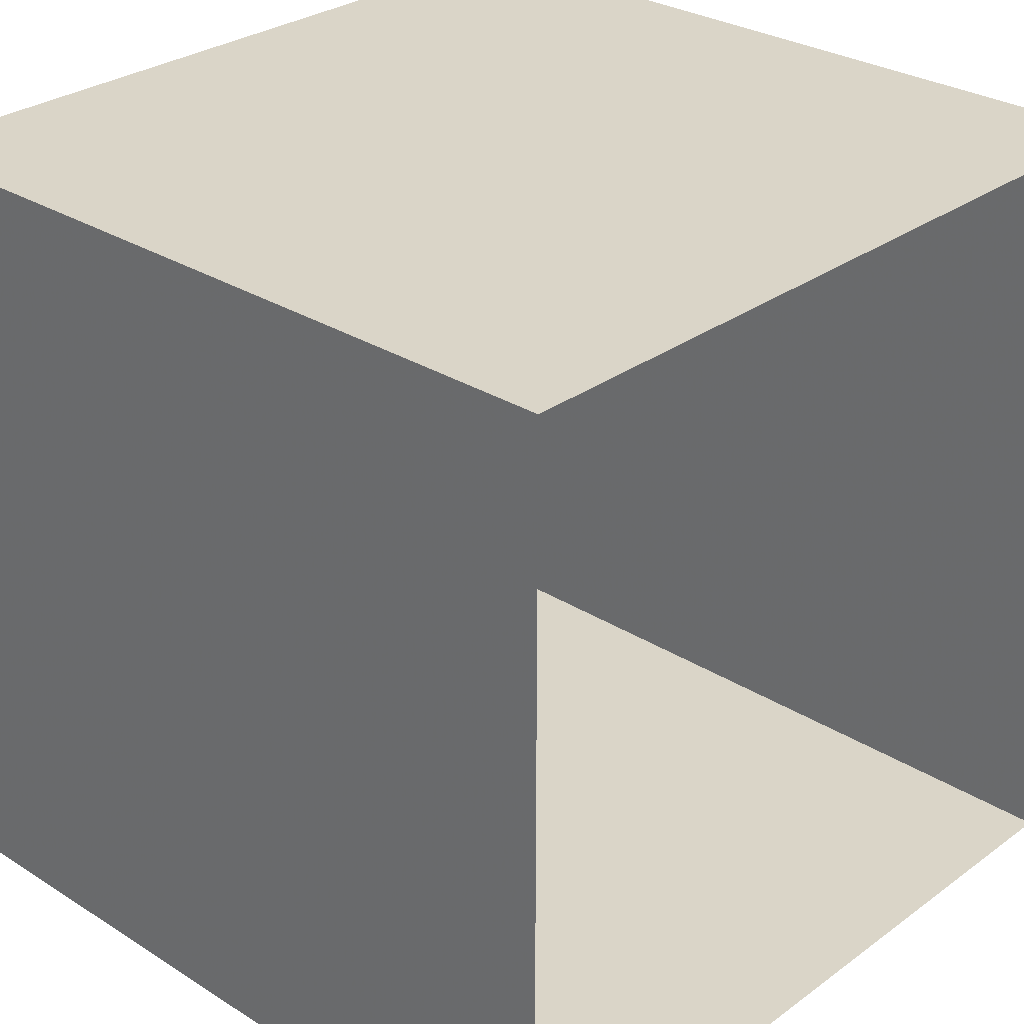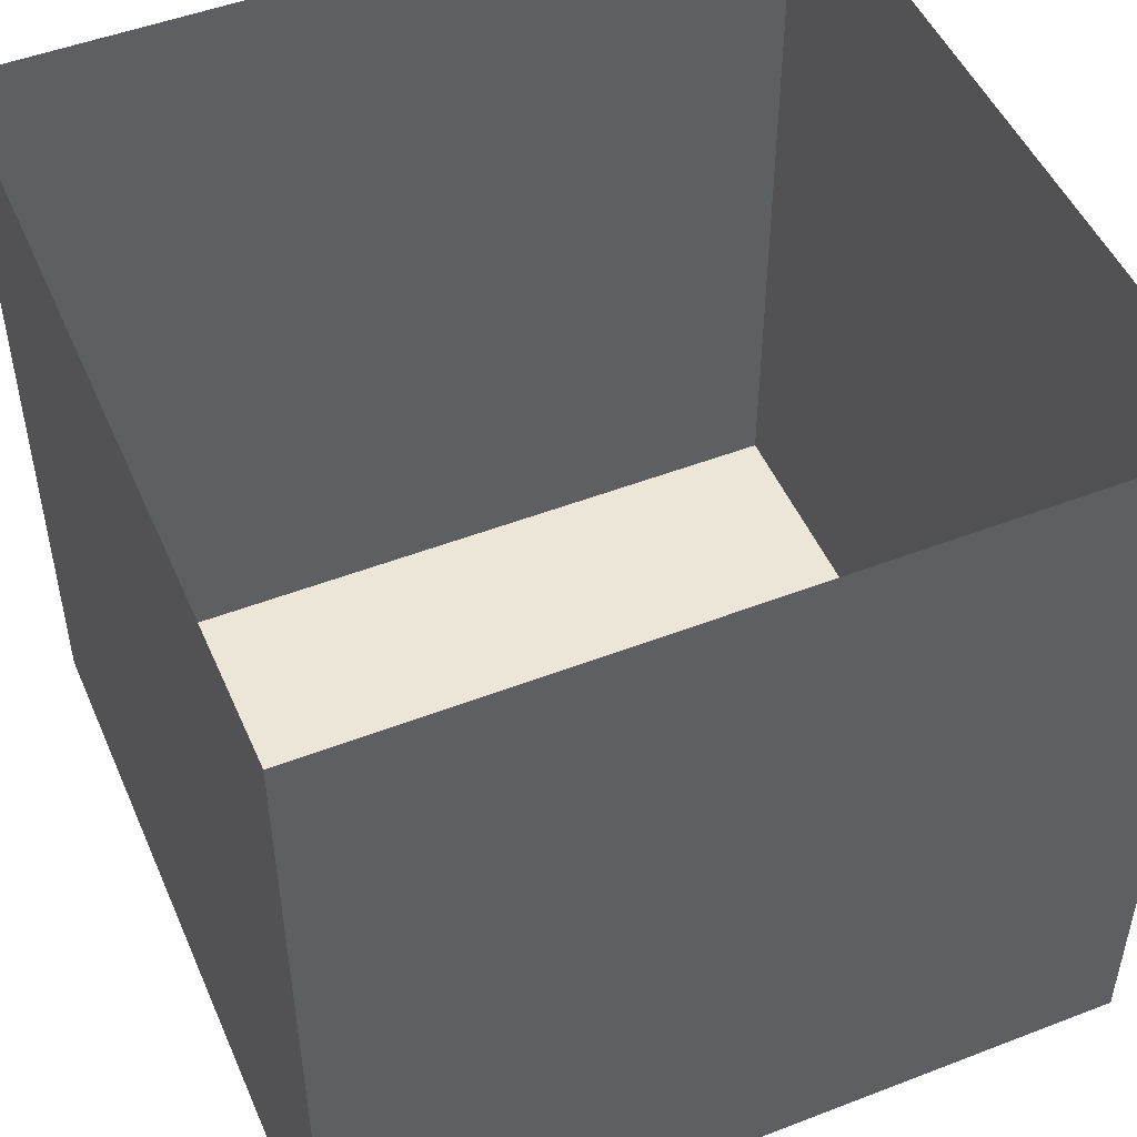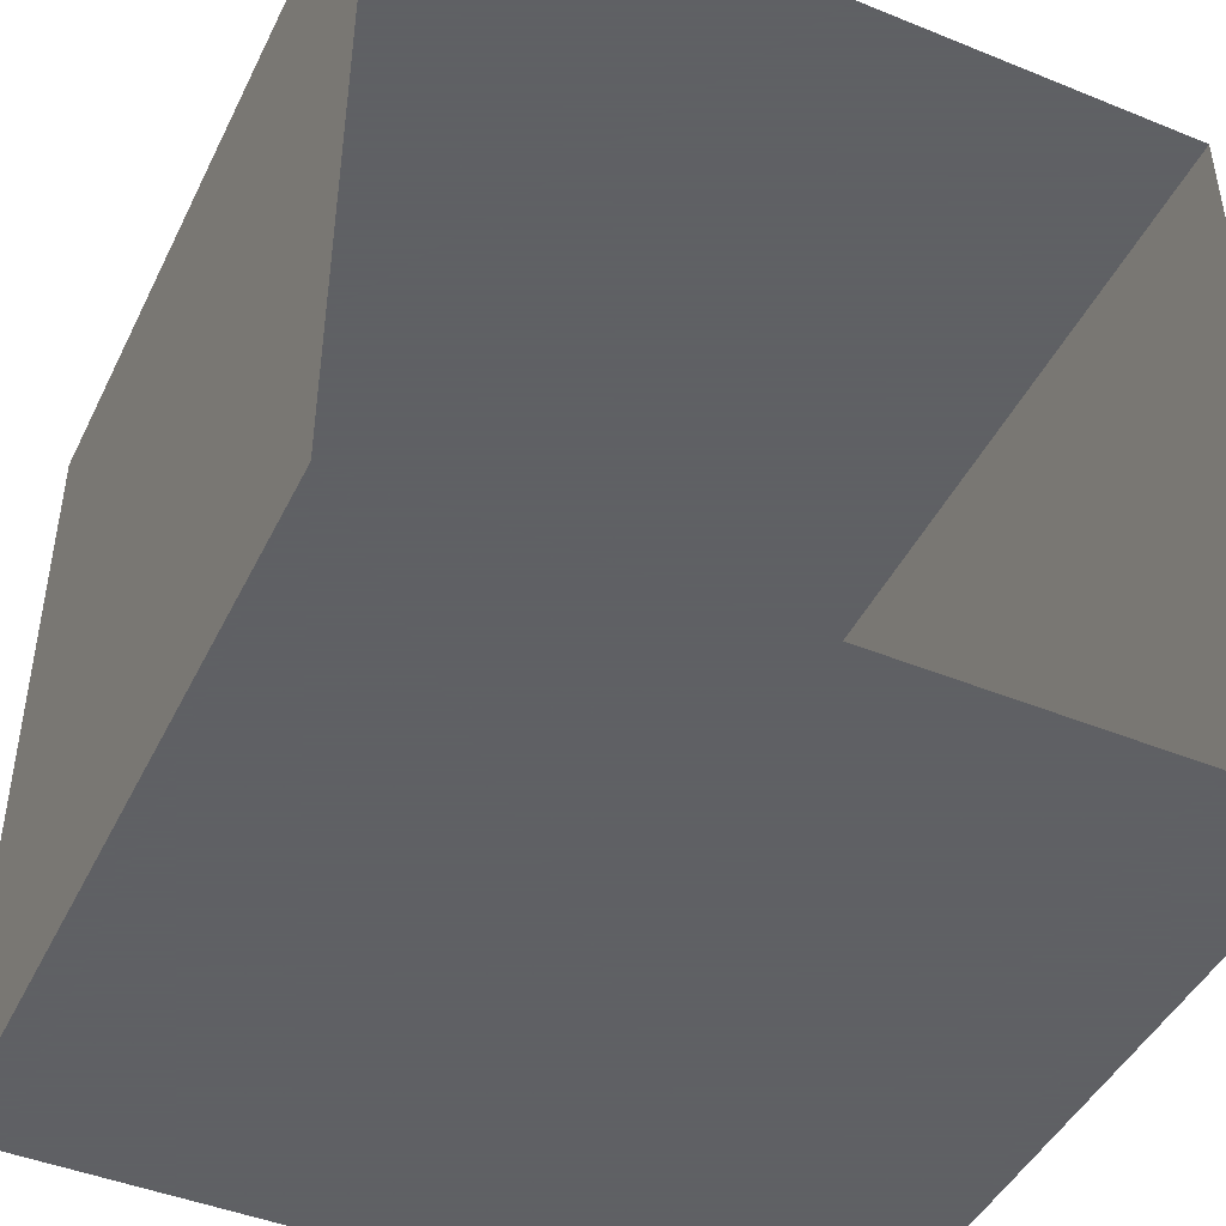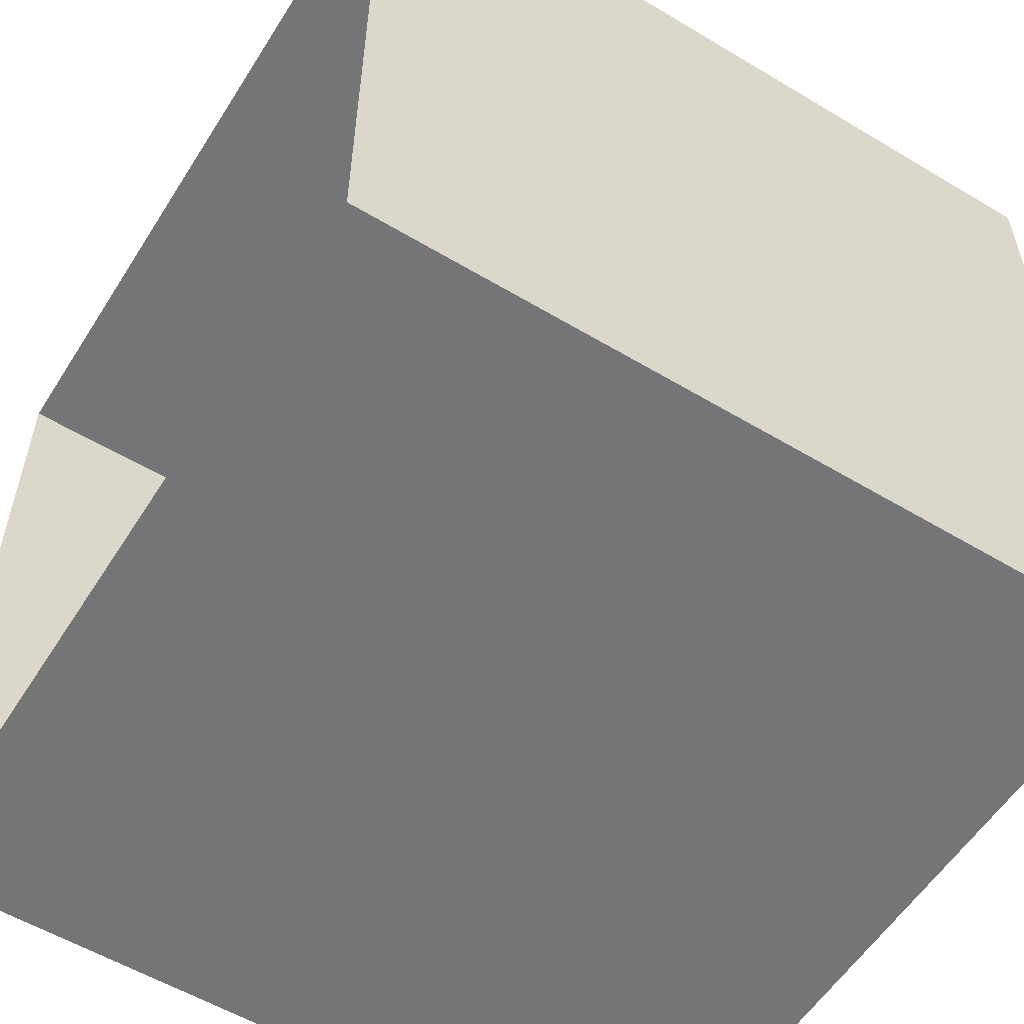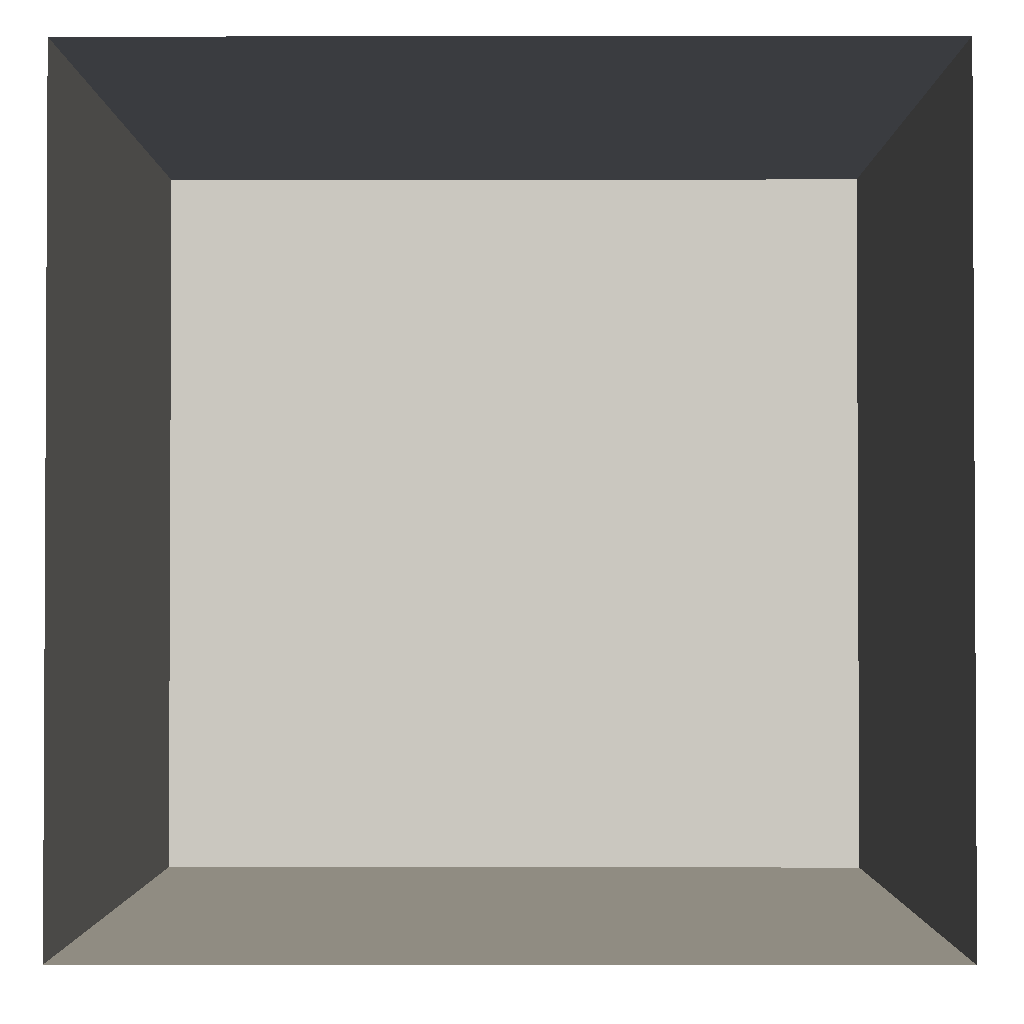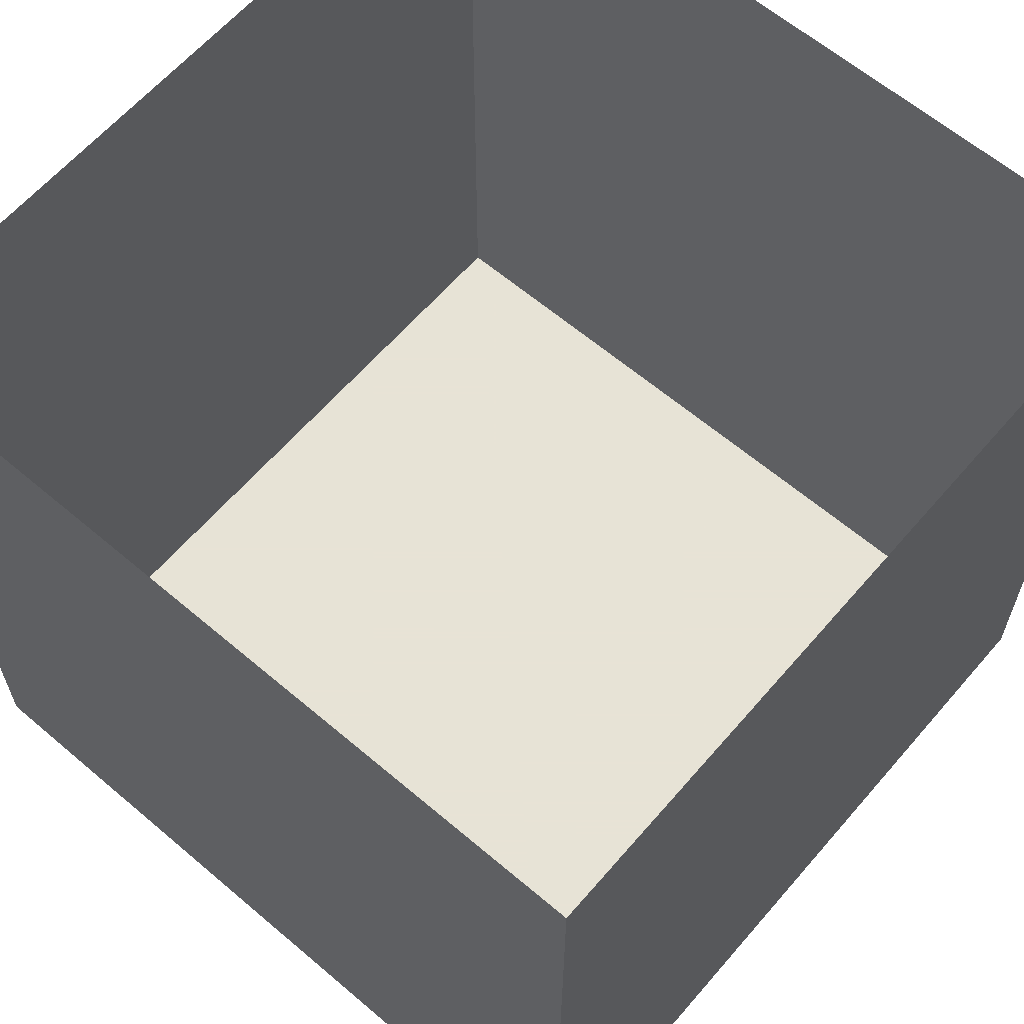
<metadata>
{"format":"obj","ext":"obj","renderer":"f3d","projection":"perspective","resolution":1024,"background":"white","views":[{"elev":29.2,"azim":133.0,"up":"+Z"},{"elev":49.5,"azim":-113.1,"up":"+Y"},{"elev":-45.3,"azim":154.9,"up":"+Z"},{"elev":-56.5,"azim":-122.0,"up":"+Z"},{"elev":-1.7,"azim":-179.7,"up":"+Z"},{"elev":62.6,"azim":130.7,"up":"+Y"}]}
</metadata>
<code>
v 170 20 220
v 160 10 230
v 160 20 220
v 170 10 230
v 170 10 220
v 160 20 230
v 160 10 220
v 170 20 230
f 3 1 7
f 1 5 7
f 1 8 5
f 8 4 5
f 8 6 4
f 6 2 4
f 7 5 2
f 5 4 2
f 6 3 2
f 3 7 2

</code>
